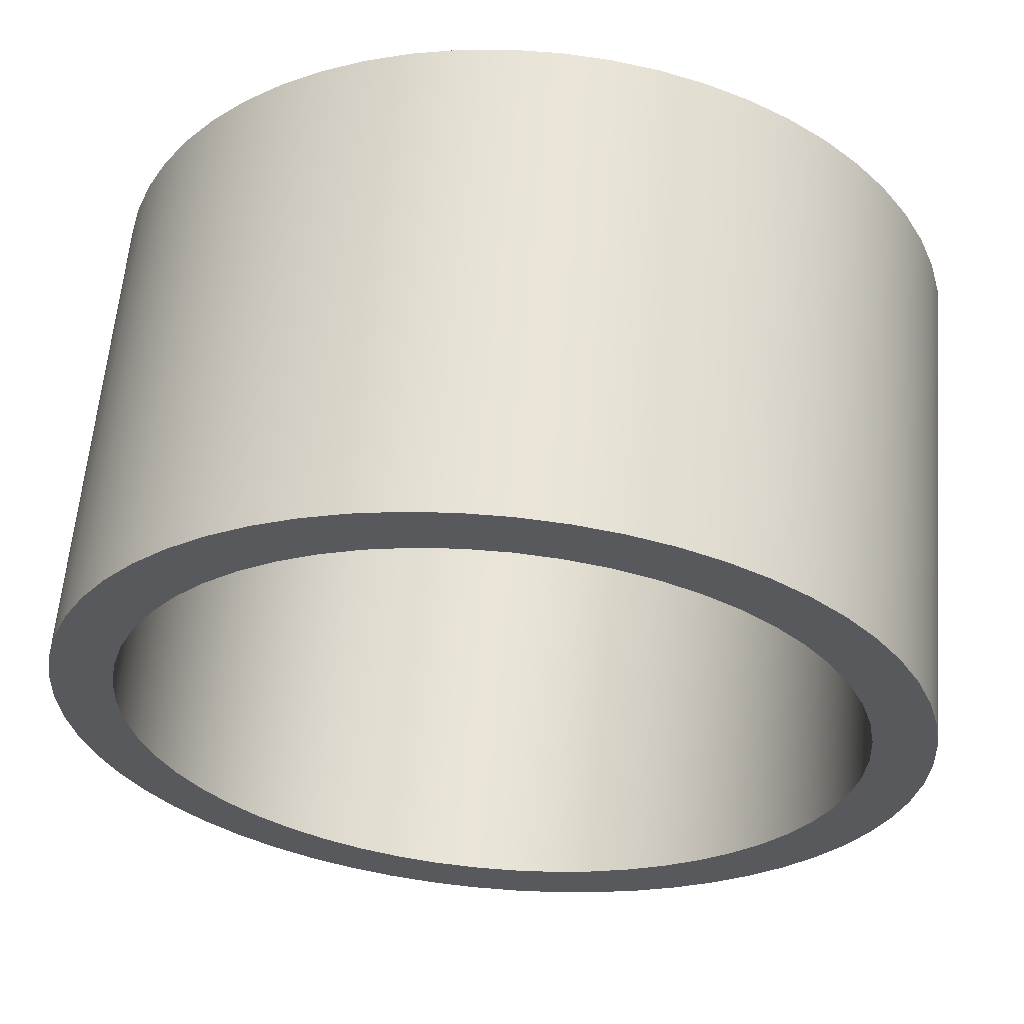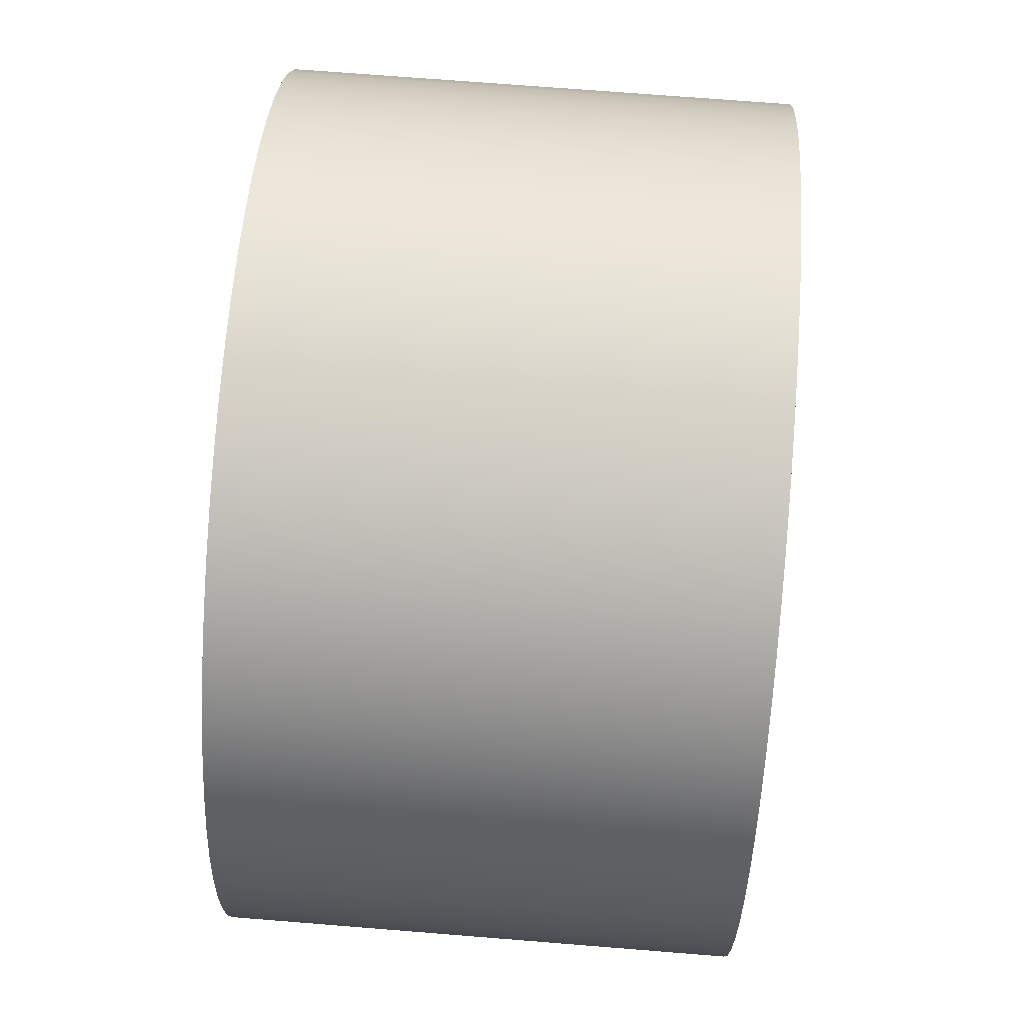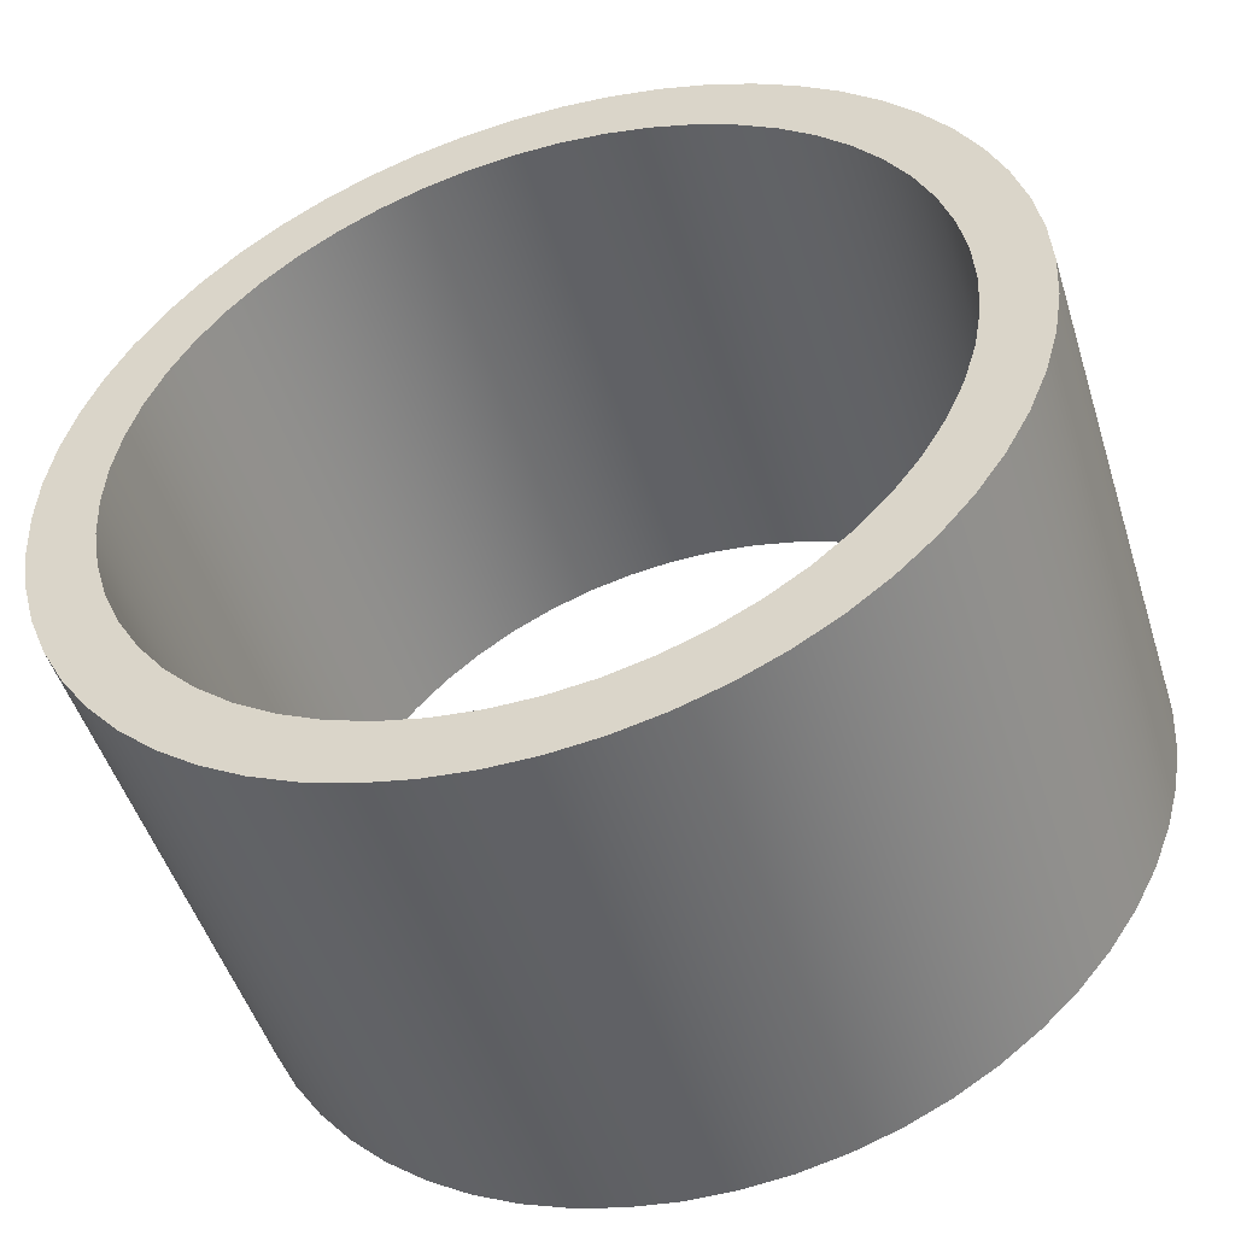
<metadata>
{"format":"obj","ext":"obj","renderer":"f3d","projection":"perspective","resolution":1024,"background":"white","views":[{"elev":60.6,"azim":-175.1,"up":"+Y"},{"elev":70.0,"azim":-85.4,"up":"+Y"},{"elev":-49.6,"azim":17.3,"up":"+Y"}]}
</metadata>
<code>
v -20.6 -5 0.8
v -20.6 -5.07 0.8
v -20.58 -5.138 0.8
v -20.56 -5.205 0.8
v -20.54 -5.269 0.8
v -20.5 -5.33 0.8
v -20.46 -5.386 0.8
v -20.41 -5.436 0.8
v -20.36 -5.481 0.8
v -20.3 -5.52 0.8
v -20.24 -5.551 0.8
v -20.17 -5.575 0.8
v -20.1 -5.591 0.8
v -20.03 -5.599 0.8
v -19.97 -5.599 0.8
v -19.9 -5.591 0.8
v -19.83 -5.575 0.8
v -19.76 -5.551 0.8
v -19.7 -5.52 0.8
v -19.64 -5.481 0.8
v -19.59 -5.436 0.8
v -19.54 -5.386 0.8
v -19.5 -5.33 0.8
v -19.46 -5.269 0.8
v -19.44 -5.205 0.8
v -19.42 -5.138 0.8
v -19.4 -5.07 0.8
v -19.4 -5 0.8
v -19.4 -4.93 0.8
v -19.42 -4.862 0.8
v -19.44 -4.795 0.8
v -19.46 -4.731 0.8
v -19.5 -4.67 0.8
v -19.54 -4.614 0.8
v -19.59 -4.564 0.8
v -19.64 -4.519 0.8
v -19.7 -4.48 0.8
v -19.76 -4.449 0.8
v -19.83 -4.425 0.8
v -19.9 -4.409 0.8
v -19.97 -4.401 0.8
v -20.03 -4.401 0.8
v -20.1 -4.409 0.8
v -20.17 -4.425 0.8
v -20.24 -4.449 0.8
v -20.3 -4.48 0.8
v -20.36 -4.519 0.8
v -20.41 -4.564 0.8
v -20.46 -4.614 0.8
v -20.5 -4.67 0.8
v -20.54 -4.731 0.8
v -20.56 -4.795 0.8
v -20.58 -4.862 0.8
v -20.6 -4.93 0.8
v -20.6 -5 0
v -20.6 -4.93 0
v -20.58 -4.862 0
v -20.56 -4.795 0
v -20.54 -4.731 0
v -20.5 -4.67 0
v -20.46 -4.614 0
v -20.41 -4.564 0
v -20.36 -4.519 0
v -20.3 -4.48 0
v -20.24 -4.449 0
v -20.17 -4.425 0
v -20.1 -4.409 0
v -20.03 -4.401 0
v -19.97 -4.401 0
v -19.9 -4.409 0
v -19.83 -4.425 0
v -19.76 -4.449 0
v -19.7 -4.48 0
v -19.64 -4.519 0
v -19.59 -4.564 0
v -19.54 -4.614 0
v -19.5 -4.67 0
v -19.46 -4.731 0
v -19.44 -4.795 0
v -19.42 -4.862 0
v -19.4 -4.93 0
v -19.4 -5 0
v -19.4 -5.07 0
v -19.42 -5.138 0
v -19.44 -5.205 0
v -19.46 -5.269 0
v -19.5 -5.33 0
v -19.54 -5.386 0
v -19.59 -5.436 0
v -19.64 -5.481 0
v -19.7 -5.52 0
v -19.76 -5.551 0
v -19.83 -5.575 0
v -19.9 -5.591 0
v -19.97 -5.599 0
v -20.03 -5.599 0
v -20.1 -5.591 0
v -20.17 -5.575 0
v -20.24 -5.551 0
v -20.3 -5.52 0
v -20.36 -5.481 0
v -20.41 -5.436 0
v -20.46 -5.386 0
v -20.5 -5.33 0
v -20.54 -5.269 0
v -20.56 -5.205 0
v -20.58 -5.138 0
v -20.6 -5.07 0
v -20.6 -5 0.8
v -20.6 -5 0
v -20.7 -5 0.8
v -20.7 -4.924 0.8
v -20.68 -4.85 0.8
v -20.66 -4.776 0.8
v -20.64 -4.706 0.8
v -20.6 -4.639 0.8
v -20.56 -4.576 0.8
v -20.51 -4.519 0.8
v -20.45 -4.466 0.8
v -20.39 -4.421 0.8
v -20.33 -4.382 0.8
v -20.26 -4.35 0.8
v -20.19 -4.326 0.8
v -20.11 -4.309 0.8
v -20.04 -4.301 0.8
v -19.96 -4.301 0.8
v -19.89 -4.309 0.8
v -19.81 -4.326 0.8
v -19.74 -4.35 0.8
v -19.67 -4.382 0.8
v -19.61 -4.421 0.8
v -19.55 -4.466 0.8
v -19.49 -4.519 0.8
v -19.44 -4.576 0.8
v -19.4 -4.639 0.8
v -19.36 -4.706 0.8
v -19.34 -4.776 0.8
v -19.32 -4.85 0.8
v -19.3 -4.924 0.8
v -19.3 -5 0.8
v -19.3 -5.076 0.8
v -19.32 -5.15 0.8
v -19.34 -5.224 0.8
v -19.36 -5.294 0.8
v -19.4 -5.361 0.8
v -19.44 -5.424 0.8
v -19.49 -5.481 0.8
v -19.55 -5.534 0.8
v -19.61 -5.579 0.8
v -19.67 -5.618 0.8
v -19.74 -5.65 0.8
v -19.81 -5.674 0.8
v -19.89 -5.691 0.8
v -19.96 -5.699 0.8
v -20.04 -5.699 0.8
v -20.11 -5.691 0.8
v -20.19 -5.674 0.8
v -20.26 -5.65 0.8
v -20.33 -5.618 0.8
v -20.39 -5.579 0.8
v -20.45 -5.534 0.8
v -20.51 -5.481 0.8
v -20.56 -5.424 0.8
v -20.6 -5.361 0.8
v -20.64 -5.294 0.8
v -20.66 -5.224 0.8
v -20.68 -5.15 0.8
v -20.7 -5.076 0.8
v -20.7 -5 0
v -20.7 -5.076 0
v -20.68 -5.15 0
v -20.66 -5.224 0
v -20.64 -5.294 0
v -20.6 -5.361 0
v -20.56 -5.424 0
v -20.51 -5.481 0
v -20.45 -5.534 0
v -20.39 -5.579 0
v -20.33 -5.618 0
v -20.26 -5.65 0
v -20.19 -5.674 0
v -20.11 -5.691 0
v -20.04 -5.699 0
v -19.96 -5.699 0
v -19.89 -5.691 0
v -19.81 -5.674 0
v -19.74 -5.65 0
v -19.67 -5.618 0
v -19.61 -5.579 0
v -19.55 -5.534 0
v -19.49 -5.481 0
v -19.44 -5.424 0
v -19.4 -5.361 0
v -19.36 -5.294 0
v -19.34 -5.224 0
v -19.32 -5.15 0
v -19.3 -5.076 0
v -19.3 -5 0
v -19.3 -4.924 0
v -19.32 -4.85 0
v -19.34 -4.776 0
v -19.36 -4.706 0
v -19.4 -4.639 0
v -19.44 -4.576 0
v -19.49 -4.519 0
v -19.55 -4.466 0
v -19.61 -4.421 0
v -19.67 -4.382 0
v -19.74 -4.35 0
v -19.81 -4.326 0
v -19.89 -4.309 0
v -19.96 -4.301 0
v -20.04 -4.301 0
v -20.11 -4.309 0
v -20.19 -4.326 0
v -20.26 -4.35 0
v -20.33 -4.382 0
v -20.39 -4.421 0
v -20.45 -4.466 0
v -20.51 -4.519 0
v -20.56 -4.576 0
v -20.6 -4.639 0
v -20.64 -4.706 0
v -20.66 -4.776 0
v -20.68 -4.85 0
v -20.7 -4.924 0
v -20.7 -5 0
v -20.7 -5 0.8
v -20.6 -5 0.8
v -20.6 -4.93 0.8
v -20.58 -4.862 0.8
v -20.56 -4.795 0.8
v -20.54 -4.731 0.8
v -20.5 -4.67 0.8
v -20.46 -4.614 0.8
v -20.41 -4.564 0.8
v -20.36 -4.519 0.8
v -20.3 -4.48 0.8
v -20.24 -4.449 0.8
v -20.17 -4.425 0.8
v -20.1 -4.409 0.8
v -20.03 -4.401 0.8
v -19.97 -4.401 0.8
v -19.9 -4.409 0.8
v -19.83 -4.425 0.8
v -19.76 -4.449 0.8
v -19.7 -4.48 0.8
v -19.64 -4.519 0.8
v -19.59 -4.564 0.8
v -19.54 -4.614 0.8
v -19.5 -4.67 0.8
v -19.46 -4.731 0.8
v -19.44 -4.795 0.8
v -19.42 -4.862 0.8
v -19.4 -4.93 0.8
v -19.4 -5 0.8
v -19.4 -5.07 0.8
v -19.42 -5.138 0.8
v -19.44 -5.205 0.8
v -19.46 -5.269 0.8
v -19.5 -5.33 0.8
v -19.54 -5.386 0.8
v -19.59 -5.436 0.8
v -19.64 -5.481 0.8
v -19.7 -5.52 0.8
v -19.76 -5.551 0.8
v -19.83 -5.575 0.8
v -19.9 -5.591 0.8
v -19.97 -5.599 0.8
v -20.03 -5.599 0.8
v -20.1 -5.591 0.8
v -20.17 -5.575 0.8
v -20.24 -5.551 0.8
v -20.3 -5.52 0.8
v -20.36 -5.481 0.8
v -20.41 -5.436 0.8
v -20.46 -5.386 0.8
v -20.5 -5.33 0.8
v -20.54 -5.269 0.8
v -20.56 -5.205 0.8
v -20.58 -5.138 0.8
v -20.6 -5.07 0.8
v -20.7 -5 0.8
v -20.7 -5.076 0.8
v -20.68 -5.15 0.8
v -20.66 -5.224 0.8
v -20.64 -5.294 0.8
v -20.6 -5.361 0.8
v -20.56 -5.424 0.8
v -20.51 -5.481 0.8
v -20.45 -5.534 0.8
v -20.39 -5.579 0.8
v -20.33 -5.618 0.8
v -20.26 -5.65 0.8
v -20.19 -5.674 0.8
v -20.11 -5.691 0.8
v -20.04 -5.699 0.8
v -19.96 -5.699 0.8
v -19.89 -5.691 0.8
v -19.81 -5.674 0.8
v -19.74 -5.65 0.8
v -19.67 -5.618 0.8
v -19.61 -5.579 0.8
v -19.55 -5.534 0.8
v -19.49 -5.481 0.8
v -19.44 -5.424 0.8
v -19.4 -5.361 0.8
v -19.36 -5.294 0.8
v -19.34 -5.224 0.8
v -19.32 -5.15 0.8
v -19.3 -5.076 0.8
v -19.3 -5 0.8
v -19.3 -4.924 0.8
v -19.32 -4.85 0.8
v -19.34 -4.776 0.8
v -19.36 -4.706 0.8
v -19.4 -4.639 0.8
v -19.44 -4.576 0.8
v -19.49 -4.519 0.8
v -19.55 -4.466 0.8
v -19.61 -4.421 0.8
v -19.67 -4.382 0.8
v -19.74 -4.35 0.8
v -19.81 -4.326 0.8
v -19.89 -4.309 0.8
v -19.96 -4.301 0.8
v -20.04 -4.301 0.8
v -20.11 -4.309 0.8
v -20.19 -4.326 0.8
v -20.26 -4.35 0.8
v -20.33 -4.382 0.8
v -20.39 -4.421 0.8
v -20.45 -4.466 0.8
v -20.51 -4.519 0.8
v -20.56 -4.576 0.8
v -20.6 -4.639 0.8
v -20.64 -4.706 0.8
v -20.66 -4.776 0.8
v -20.68 -4.85 0.8
v -20.7 -4.924 0.8
v -20.6 -5 0
v -20.6 -5.07 0
v -20.58 -5.138 0
v -20.56 -5.205 0
v -20.54 -5.269 0
v -20.5 -5.33 0
v -20.46 -5.386 0
v -20.41 -5.436 0
v -20.36 -5.481 0
v -20.3 -5.52 0
v -20.24 -5.551 0
v -20.17 -5.575 0
v -20.1 -5.591 0
v -20.03 -5.599 0
v -19.97 -5.599 0
v -19.9 -5.591 0
v -19.83 -5.575 0
v -19.76 -5.551 0
v -19.7 -5.52 0
v -19.64 -5.481 0
v -19.59 -5.436 0
v -19.54 -5.386 0
v -19.5 -5.33 0
v -19.46 -5.269 0
v -19.44 -5.205 0
v -19.42 -5.138 0
v -19.4 -5.07 0
v -19.4 -5 0
v -19.4 -4.93 0
v -19.42 -4.862 0
v -19.44 -4.795 0
v -19.46 -4.731 0
v -19.5 -4.67 0
v -19.54 -4.614 0
v -19.59 -4.564 0
v -19.64 -4.519 0
v -19.7 -4.48 0
v -19.76 -4.449 0
v -19.83 -4.425 0
v -19.9 -4.409 0
v -19.97 -4.401 0
v -20.03 -4.401 0
v -20.1 -4.409 0
v -20.17 -4.425 0
v -20.24 -4.449 0
v -20.3 -4.48 0
v -20.36 -4.519 0
v -20.41 -4.564 0
v -20.46 -4.614 0
v -20.5 -4.67 0
v -20.54 -4.731 0
v -20.56 -4.795 0
v -20.58 -4.862 0
v -20.6 -4.93 0
v -20.7 -5 0
v -20.7 -4.924 0
v -20.68 -4.85 0
v -20.66 -4.776 0
v -20.64 -4.706 0
v -20.6 -4.639 0
v -20.56 -4.576 0
v -20.51 -4.519 0
v -20.45 -4.466 0
v -20.39 -4.421 0
v -20.33 -4.382 0
v -20.26 -4.35 0
v -20.19 -4.326 0
v -20.11 -4.309 0
v -20.04 -4.301 0
v -19.96 -4.301 0
v -19.89 -4.309 0
v -19.81 -4.326 0
v -19.74 -4.35 0
v -19.67 -4.382 0
v -19.61 -4.421 0
v -19.55 -4.466 0
v -19.49 -4.519 0
v -19.44 -4.576 0
v -19.4 -4.639 0
v -19.36 -4.706 0
v -19.34 -4.776 0
v -19.32 -4.85 0
v -19.3 -4.924 0
v -19.3 -5 0
v -19.3 -5.076 0
v -19.32 -5.15 0
v -19.34 -5.224 0
v -19.36 -5.294 0
v -19.4 -5.361 0
v -19.44 -5.424 0
v -19.49 -5.481 0
v -19.55 -5.534 0
v -19.61 -5.579 0
v -19.67 -5.618 0
v -19.74 -5.65 0
v -19.81 -5.674 0
v -19.89 -5.691 0
v -19.96 -5.699 0
v -20.04 -5.699 0
v -20.11 -5.691 0
v -20.19 -5.674 0
v -20.26 -5.65 0
v -20.33 -5.618 0
v -20.39 -5.579 0
v -20.45 -5.534 0
v -20.51 -5.481 0
v -20.56 -5.424 0
v -20.6 -5.361 0
v -20.64 -5.294 0
v -20.66 -5.224 0
v -20.68 -5.15 0
v -20.7 -5.076 0
g e4270d74-e2b1-11ea-841b-54bf646e7e1f
f 2 108 1
f 1 108 110
f 109 55 54
f 54 55 56
f 54 56 53
f 53 56 57
f 53 57 52
f 52 57 58
f 52 58 51
f 51 58 59
f 51 59 50
f 50 59 60
f 50 60 49
f 49 60 61
f 49 61 48
f 48 61 62
f 48 62 47
f 47 62 63
f 47 63 46
f 46 63 64
f 46 64 45
f 45 64 65
f 45 65 44
f 44 65 66
f 44 66 43
f 43 66 67
f 43 67 42
f 42 67 68
f 42 68 41
f 41 68 69
f 41 69 40
f 40 69 70
f 40 70 39
f 39 70 71
f 39 71 38
f 38 71 72
f 38 72 37
f 37 72 73
f 37 73 36
f 36 73 74
f 36 74 35
f 35 74 75
f 35 75 34
f 34 75 76
f 34 76 33
f 33 76 77
f 33 77 32
f 32 77 78
f 32 78 31
f 31 78 79
f 31 79 30
f 30 79 80
f 30 80 29
f 29 80 81
f 29 81 28
f 28 81 82
f 28 82 27
f 27 82 83
f 27 83 26
f 26 83 84
f 26 84 25
f 25 84 85
f 25 85 24
f 24 85 86
f 24 86 23
f 23 86 87
f 23 87 22
f 22 87 88
f 22 88 21
f 21 88 89
f 21 89 20
f 20 89 90
f 20 90 19
f 19 90 91
f 19 91 18
f 18 91 92
f 18 92 17
f 17 92 93
f 17 93 16
f 16 93 94
f 16 94 15
f 15 94 95
f 15 95 14
f 14 95 96
f 14 96 13
f 13 96 97
f 13 97 12
f 12 97 98
f 12 98 11
f 11 98 99
f 11 99 10
f 10 99 100
f 10 100 9
f 9 100 101
f 9 101 8
f 8 101 102
f 8 102 7
f 7 102 103
f 7 103 6
f 6 103 104
f 6 104 5
f 5 104 105
f 5 105 4
f 4 105 106
f 4 106 3
f 3 106 107
f 3 107 2
f 2 107 108
g e429303e-e2b1-11ea-92d8-54bf646e7e1f
f 112 226 111
f 111 226 227
f 228 169 168
f 168 169 170
f 168 170 167
f 167 170 171
f 167 171 166
f 166 171 172
f 166 172 165
f 165 172 173
f 165 173 164
f 164 173 174
f 164 174 163
f 163 174 175
f 163 175 162
f 162 175 176
f 162 176 161
f 161 176 177
f 161 177 160
f 160 177 178
f 160 178 159
f 159 178 179
f 159 179 158
f 158 179 180
f 158 180 157
f 157 180 181
f 157 181 156
f 156 181 182
f 156 182 155
f 155 182 183
f 155 183 154
f 154 183 184
f 154 184 153
f 153 184 185
f 153 185 152
f 152 185 186
f 152 186 151
f 151 186 187
f 151 187 150
f 150 187 188
f 150 188 149
f 149 188 189
f 149 189 148
f 148 189 190
f 148 190 147
f 147 190 191
f 147 191 146
f 146 191 192
f 146 192 145
f 145 192 193
f 145 193 144
f 144 193 194
f 144 194 143
f 143 194 195
f 143 195 142
f 142 195 196
f 142 196 141
f 141 196 197
f 141 197 140
f 140 197 198
f 140 198 139
f 139 198 199
f 139 199 138
f 138 199 200
f 138 200 137
f 137 200 201
f 137 201 136
f 136 201 202
f 136 202 135
f 135 202 203
f 135 203 134
f 134 203 204
f 134 204 133
f 133 204 205
f 133 205 132
f 132 205 206
f 132 206 131
f 131 206 207
f 131 207 130
f 130 207 208
f 130 208 129
f 129 208 209
f 129 209 128
f 128 209 210
f 128 210 127
f 127 210 211
f 127 211 126
f 126 211 212
f 126 212 125
f 125 212 213
f 125 213 124
f 124 213 214
f 124 214 123
f 123 214 215
f 123 215 122
f 122 215 216
f 122 216 121
f 121 216 217
f 121 217 120
f 120 217 218
f 120 218 119
f 119 218 219
f 119 219 118
f 118 219 220
f 118 220 117
f 117 220 221
f 117 221 116
f 116 221 222
f 116 222 115
f 115 222 223
f 115 223 114
f 114 223 224
f 114 224 113
f 113 224 225
f 113 225 112
f 112 225 226
g e42b7a36-e2b1-11ea-a4bf-54bf646e7e1f
f 230 340 229
f 229 340 283
f 229 283 284
f 340 230 339
f 339 230 231
f 339 231 338
f 338 231 232
f 338 232 337
f 337 232 233
f 337 233 336
f 336 233 234
f 336 234 335
f 335 234 235
f 335 235 334
f 334 235 236
f 334 236 333
f 333 236 237
f 333 237 332
f 332 237 238
f 332 238 331
f 331 238 239
f 331 239 330
f 330 239 240
f 330 240 329
f 329 240 241
f 329 241 328
f 328 241 242
f 328 242 327
f 327 242 243
f 327 243 326
f 326 243 325
f 325 243 244
f 325 244 324
f 324 244 245
f 324 245 323
f 323 245 246
f 323 246 322
f 322 246 247
f 322 247 321
f 321 247 248
f 321 248 320
f 320 248 249
f 320 249 319
f 319 249 250
f 319 250 318
f 318 250 251
f 318 251 317
f 317 251 252
f 317 252 316
f 316 252 253
f 316 253 315
f 315 253 254
f 315 254 314
f 314 254 255
f 314 255 313
f 313 255 256
f 313 256 312
f 312 256 311
f 311 256 257
f 311 257 310
f 310 257 258
f 310 258 309
f 309 258 259
f 309 259 308
f 308 259 260
f 308 260 307
f 307 260 261
f 307 261 306
f 306 261 262
f 306 262 305
f 305 262 263
f 305 263 304
f 304 263 264
f 304 264 303
f 303 264 265
f 303 265 302
f 302 265 266
f 302 266 301
f 301 266 267
f 301 267 300
f 300 267 268
f 300 268 299
f 299 268 269
f 299 269 298
f 298 269 270
f 298 270 297
f 297 270 296
f 296 270 271
f 296 271 295
f 295 271 272
f 295 272 294
f 294 272 273
f 294 273 293
f 293 273 274
f 293 274 292
f 292 274 275
f 292 275 291
f 291 275 276
f 291 276 290
f 290 276 277
f 290 277 289
f 289 277 278
f 289 278 288
f 288 278 279
f 288 279 287
f 287 279 280
f 287 280 286
f 286 280 281
f 286 281 285
f 285 281 282
f 285 282 284
f 284 282 229
g e42e1228-e2b1-11ea-b905-54bf646e7e1f
f 342 452 341
f 341 452 395
f 341 395 396
f 452 342 451
f 451 342 343
f 451 343 450
f 450 343 344
f 450 344 449
f 449 344 345
f 449 345 448
f 448 345 346
f 448 346 447
f 447 346 347
f 447 347 446
f 446 347 348
f 446 348 445
f 445 348 349
f 445 349 444
f 444 349 350
f 444 350 443
f 443 350 351
f 443 351 442
f 442 351 352
f 442 352 441
f 441 352 353
f 441 353 440
f 440 353 354
f 440 354 439
f 439 354 355
f 439 355 438
f 438 355 437
f 437 355 356
f 437 356 436
f 436 356 357
f 436 357 435
f 435 357 358
f 435 358 434
f 434 358 359
f 434 359 433
f 433 359 360
f 433 360 432
f 432 360 361
f 432 361 431
f 431 361 362
f 431 362 430
f 430 362 363
f 430 363 429
f 429 363 364
f 429 364 428
f 428 364 365
f 428 365 427
f 427 365 366
f 427 366 426
f 426 366 367
f 426 367 425
f 425 367 368
f 425 368 424
f 424 368 423
f 423 368 369
f 423 369 422
f 422 369 370
f 422 370 421
f 421 370 371
f 421 371 420
f 420 371 372
f 420 372 419
f 419 372 373
f 419 373 418
f 418 373 374
f 418 374 417
f 417 374 375
f 417 375 416
f 416 375 376
f 416 376 415
f 415 376 377
f 415 377 414
f 414 377 378
f 414 378 413
f 413 378 379
f 413 379 412
f 412 379 380
f 412 380 411
f 411 380 381
f 411 381 410
f 410 381 382
f 410 382 409
f 409 382 408
f 408 382 383
f 408 383 407
f 407 383 384
f 407 384 406
f 406 384 385
f 406 385 405
f 405 385 386
f 405 386 404
f 404 386 387
f 404 387 403
f 403 387 388
f 403 388 402
f 402 388 389
f 402 389 401
f 401 389 390
f 401 390 400
f 400 390 391
f 400 391 399
f 399 391 392
f 399 392 398
f 398 392 393
f 398 393 397
f 397 393 394
f 397 394 396
f 396 394 341

</code>
